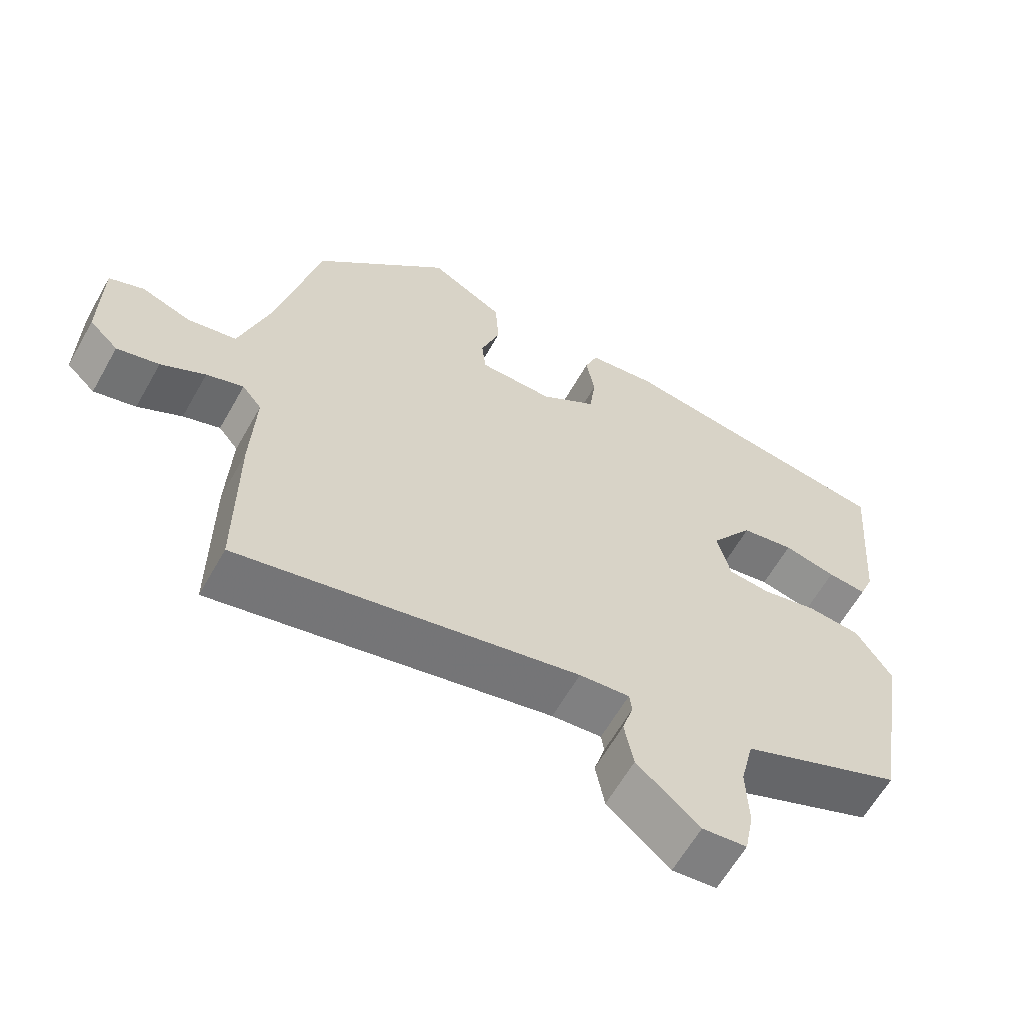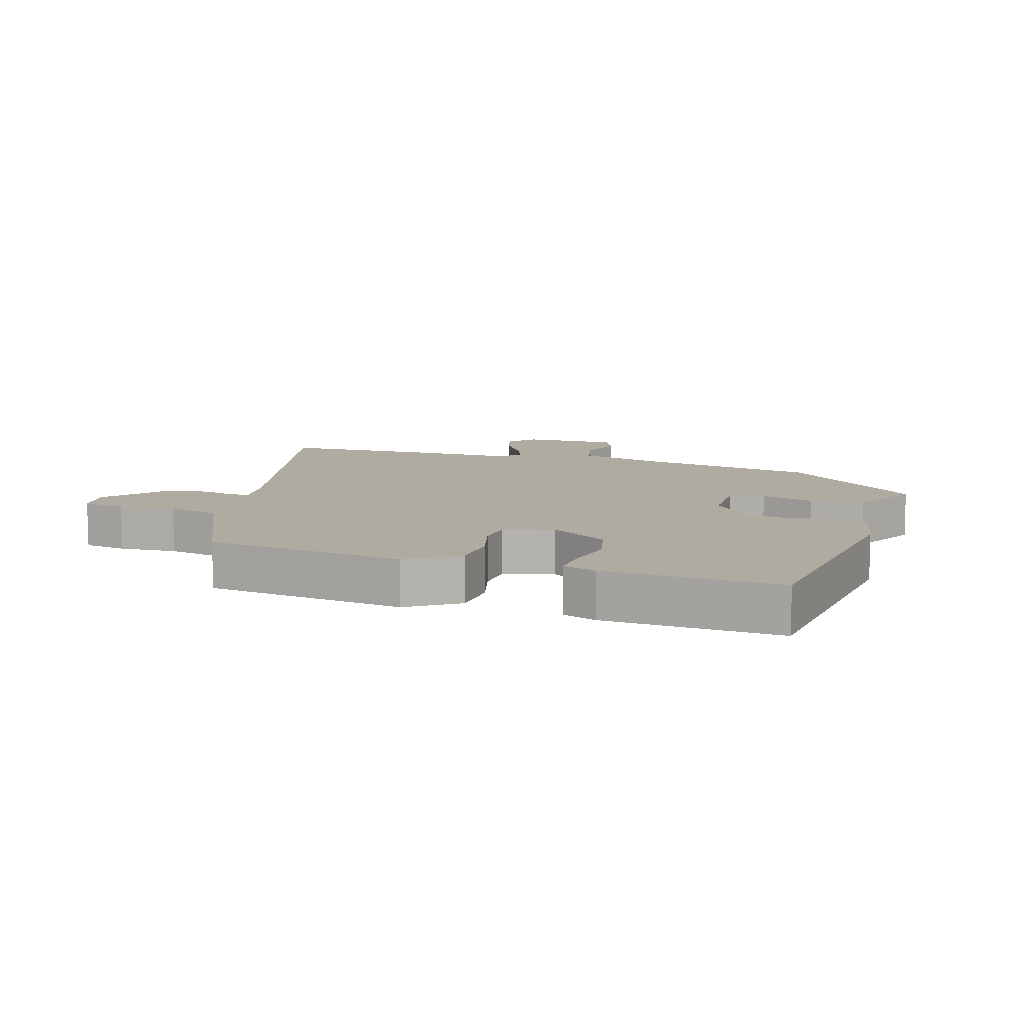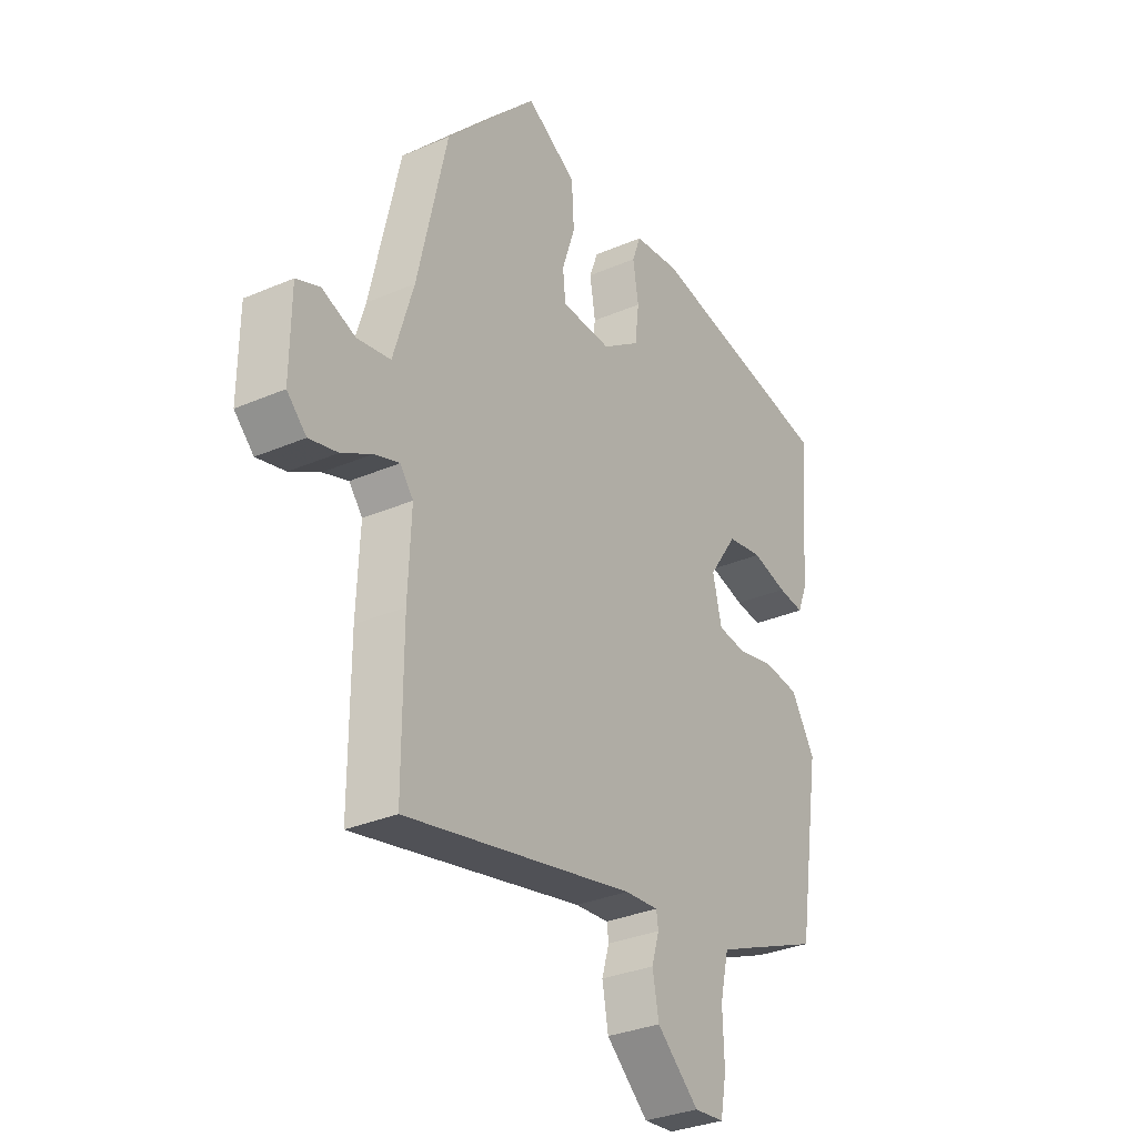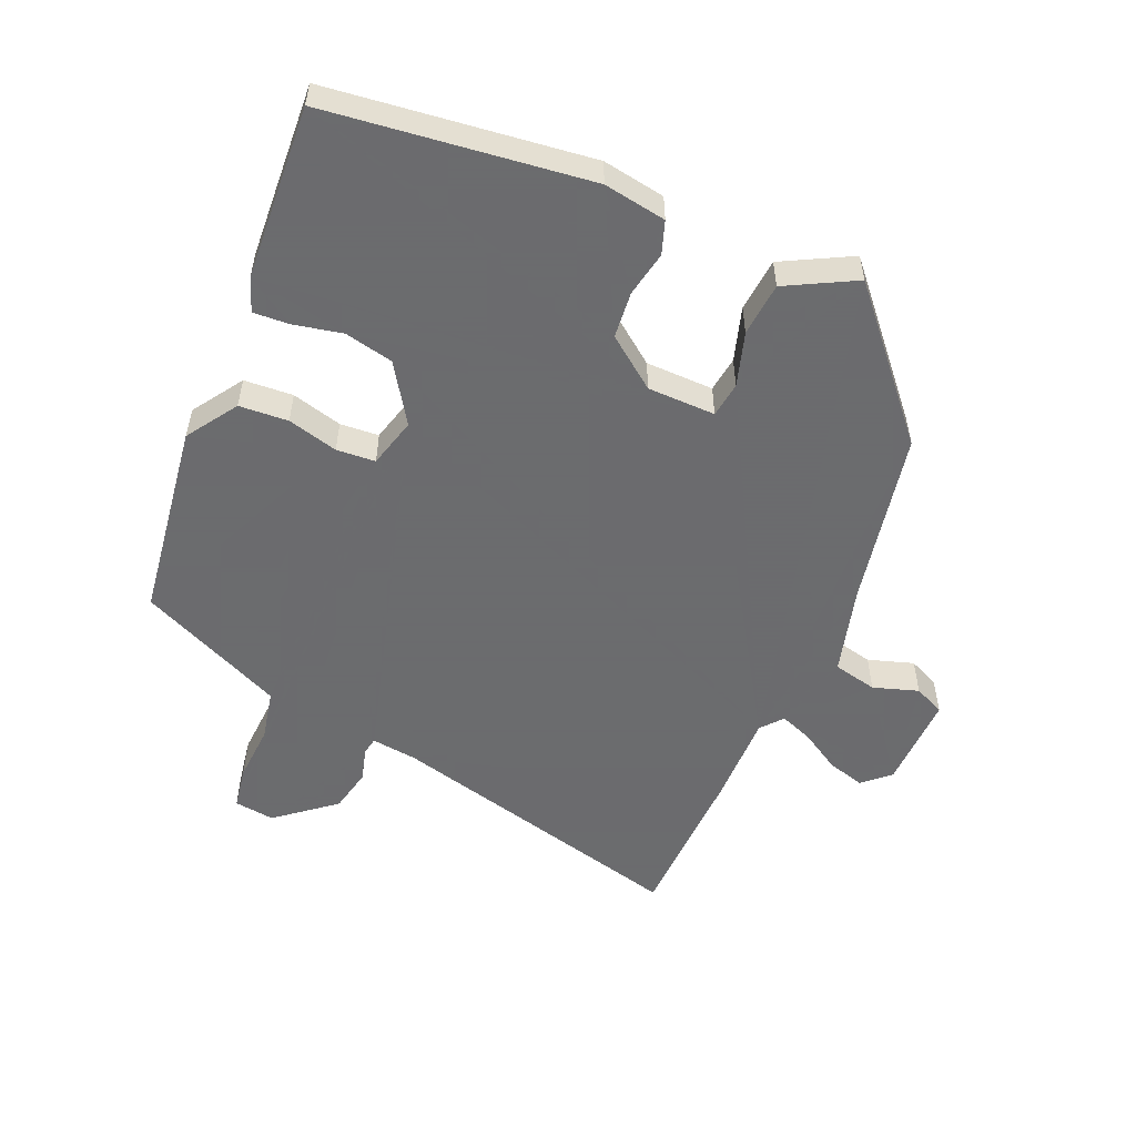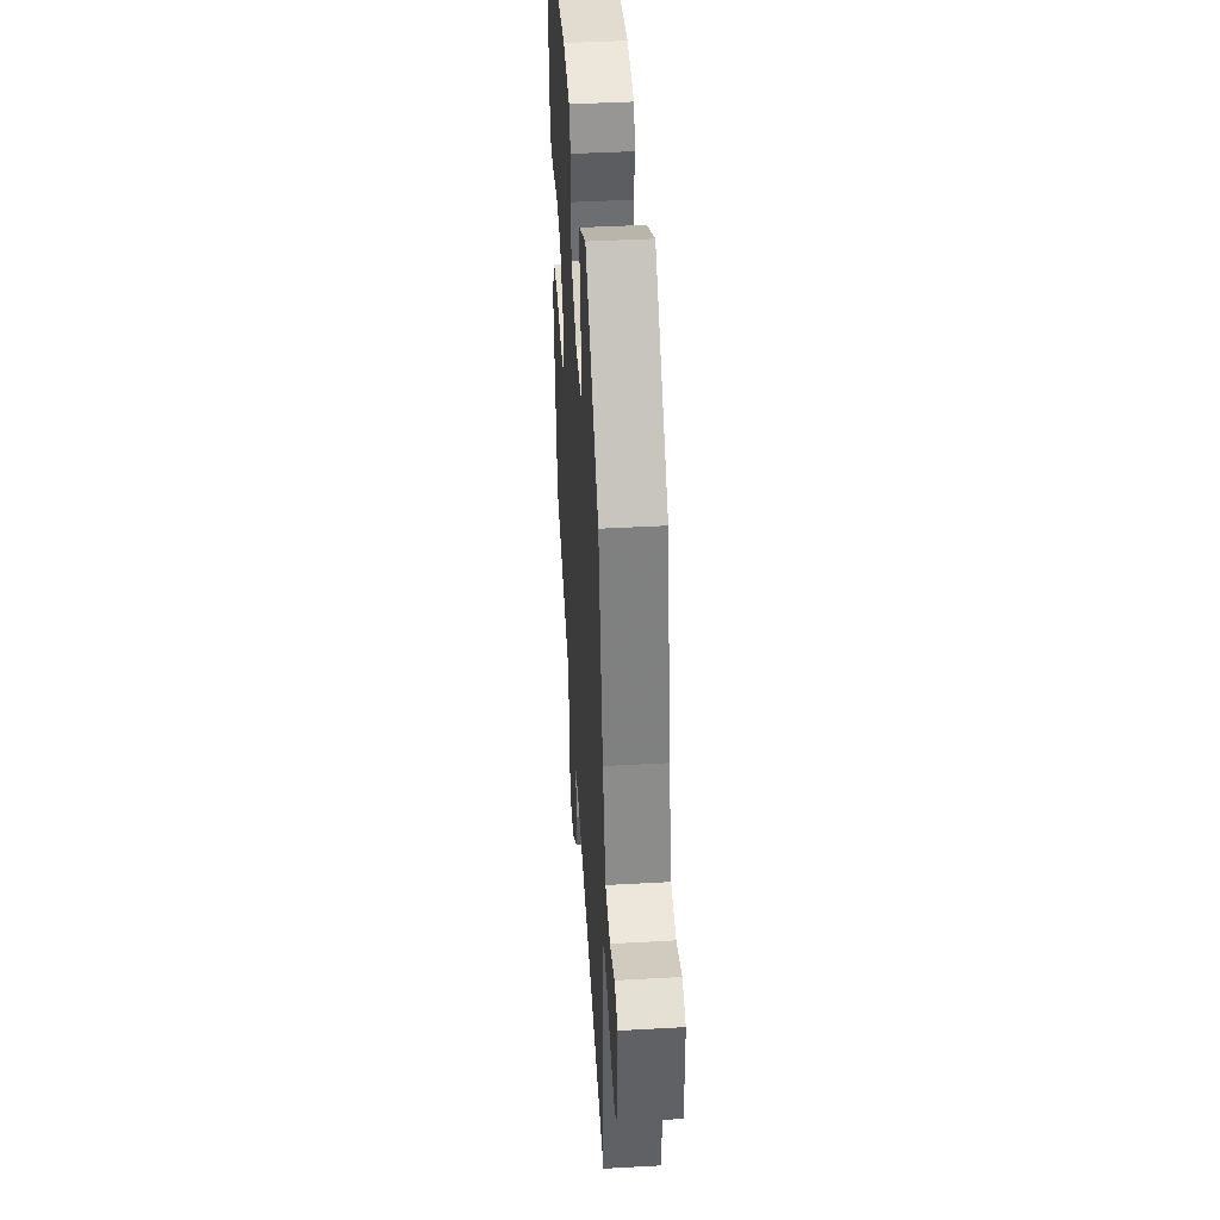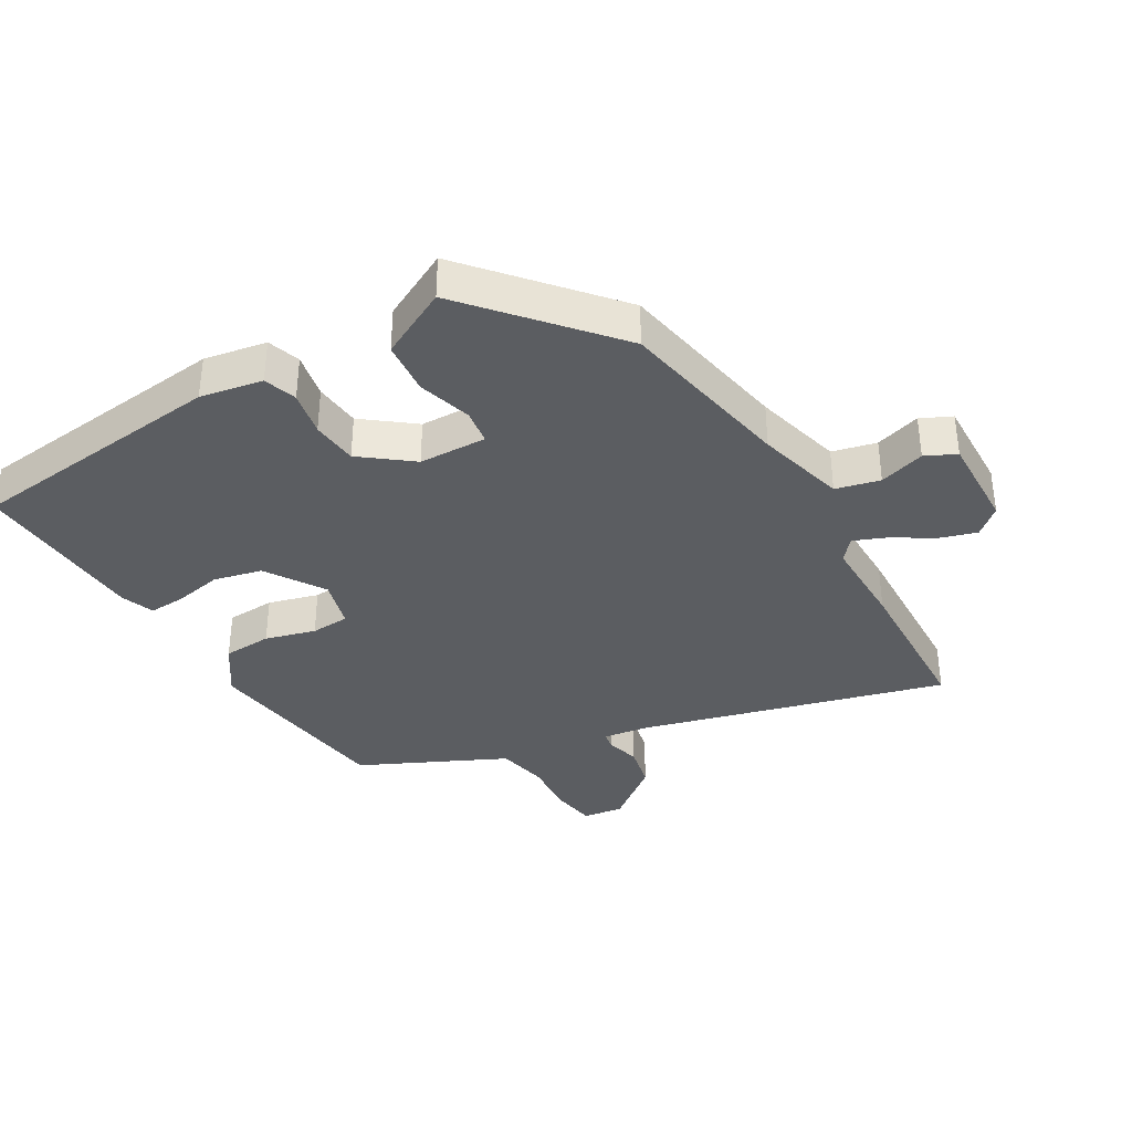
<metadata>
{"format":"obj","ext":"obj","renderer":"f3d","projection":"perspective","resolution":1024,"background":"white","views":[{"elev":-62.5,"azim":150.5,"up":"+Z"},{"elev":9.8,"azim":-74.3,"up":"+Y"},{"elev":-32.4,"azim":120.9,"up":"+Z"},{"elev":-53.5,"azim":-24.7,"up":"+Y"},{"elev":43.0,"azim":86.2,"up":"+Z"},{"elev":-36.1,"azim":28.3,"up":"+Y"}]}
</metadata>
<code>
v 0.5 0.07 -0.39
v 0.5 0.07 -0.646
v 0.014 0.07 -0.535
v -0.058 0.07 -0.528
v -0.062 0.07 -0.556
v -0.046 0.07 -0.609
v -0.059 0.07 -0.679
v -0.149 0.07 -0.756
v -0.213 0.07 -0.749
v -0.226 0.07 -0.681
v -0.223 0.07 -0.59
v -0.242 0.07 -0.51
v -0.316 0.07 -0.478
v -0.475 0.07 -0.41
v -0.526 0.07 -0.098
v -0.475 0.07 -0.017
v -0.398 0.07 -0.01
v -0.318 0.07 -0.029
v -0.257 0.07 -0.023
v -0.238 0.07 0.056
v -0.3 0.07 0.146
v -0.377 0.07 0.161
v -0.453 0.07 0.143
v -0.51 0.07 0.138
v -0.531 0.07 0.19
v -0.554 0.07 0.465
v -0.144 0.07 0.526
v -0.045 0.07 0.512
v -0.026 0.07 0.461
v -0.038 0.07 0.389
v -0.029 0.07 0.316
v 0.052 0.07 0.258
v 0.159 0.07 0.259
v 0.165 0.07 0.315
v 0.137 0.07 0.399
v 0.142 0.07 0.484
v 0.249 0.07 0.544
v 0.444 0.07 0.334
v 0.506 0.07 0.058
v 0.548 0.07 -0.081
v 0.618 0.07 -0.095
v 0.689 0.07 -0.07
v 0.738 0.07 -0.091
v 0.739 0.07 -0.242
v 0.698 0.07 -0.281
v 0.638 0.07 -0.265
v 0.575 0.07 -0.229
v 0.522 0.07 -0.21
v 0.494 0.07 -0.245
v 0.5 0 -0.39
v 0.5 0 -0.646
v 0.014 0 -0.535
v -0.058 0 -0.528
v -0.062 0 -0.556
v -0.046 0 -0.609
v -0.059 0 -0.679
v -0.149 0 -0.756
v -0.213 0 -0.749
v -0.226 0 -0.681
v -0.223 0 -0.59
v -0.242 0 -0.51
v -0.316 0 -0.478
v -0.475 0 -0.41
v -0.526 0 -0.098
v -0.475 0 -0.017
v -0.398 0 -0.01
v -0.318 0 -0.029
v -0.257 0 -0.023
v -0.238 0 0.056
v -0.3 0 0.146
v -0.377 0 0.161
v -0.453 0 0.143
v -0.51 0 0.138
v -0.531 0 0.19
v -0.554 0 0.465
v -0.144 0 0.526
v -0.045 0 0.512
v -0.026 0 0.461
v -0.038 0 0.389
v -0.029 0 0.316
v 0.052 0 0.258
v 0.159 0 0.259
v 0.165 0 0.315
v 0.137 0 0.399
v 0.142 0 0.484
v 0.249 0 0.544
v 0.444 0 0.334
v 0.506 0 0.058
v 0.548 0 -0.081
v 0.618 0 -0.095
v 0.689 0 -0.07
v 0.738 0 -0.091
v 0.739 0 -0.242
v 0.698 0 -0.281
v 0.638 0 -0.265
v 0.575 0 -0.229
v 0.522 0 -0.21
v 0.494 0 -0.245
f 44 45 46 47
f 44 47 48
f 41 42 43 44
f 40 41 44 48
f 39 40 48 49
f 37 38 39 49
f 34 35 36 37
f 33 34 37 49
f 27 28 29 30
f 27 30 31
f 26 27 31
f 25 26 31 32
f 22 23 24 25
f 15 16 17 18
f 13 14 15 18
f 12 13 18 19
f 11 12 19 20
f 9 10 11
f 8 9 11 20
f 5 6 7 8
f 4 5 8 20
f 49 1 2 3
f 49 3 4 20
f 22 25 32 33
f 21 22 33
f 20 21 33 49
f 96 95 94 93
f 97 96 93
f 93 92 91 90
f 97 93 90 89
f 98 97 89 88
f 98 88 87 86
f 86 85 84 83
f 98 86 83 82
f 79 78 77 76
f 80 79 76
f 80 76 75
f 81 80 75 74
f 74 73 72 71
f 67 66 65 64
f 67 64 63 62
f 68 67 62 61
f 69 68 61 60
f 60 59 58
f 69 60 58 57
f 57 56 55 54
f 69 57 54 53
f 52 51 50 98
f 69 53 52 98
f 82 81 74 71
f 82 71 70
f 98 82 70 69
f 1 50 51 2
f 2 51 52 3
f 3 52 53 4
f 4 53 54 5
f 5 54 55 6
f 6 55 56 7
f 7 56 57 8
f 8 57 58 9
f 9 58 59 10
f 10 59 60 11
f 11 60 61 12
f 12 61 62 13
f 13 62 63 14
f 14 63 64 15
f 15 64 65 16
f 16 65 66 17
f 17 66 67 18
f 18 67 68 19
f 19 68 69 20
f 20 69 70 21
f 21 70 71 22
f 22 71 72 23
f 23 72 73 24
f 24 73 74 25
f 25 74 75 26
f 26 75 76 27
f 27 76 77 28
f 28 77 78 29
f 29 78 79 30
f 30 79 80 31
f 31 80 81 32
f 32 81 82 33
f 33 82 83 34
f 34 83 84 35
f 35 84 85 36
f 36 85 86 37
f 37 86 87 38
f 38 87 88 39
f 39 88 89 40
f 40 89 90 41
f 41 90 91 42
f 42 91 92 43
f 43 92 93 44
f 44 93 94 45
f 45 94 95 46
f 46 95 96 47
f 47 96 97 48
f 48 97 98 49
f 49 98 50 1

</code>
